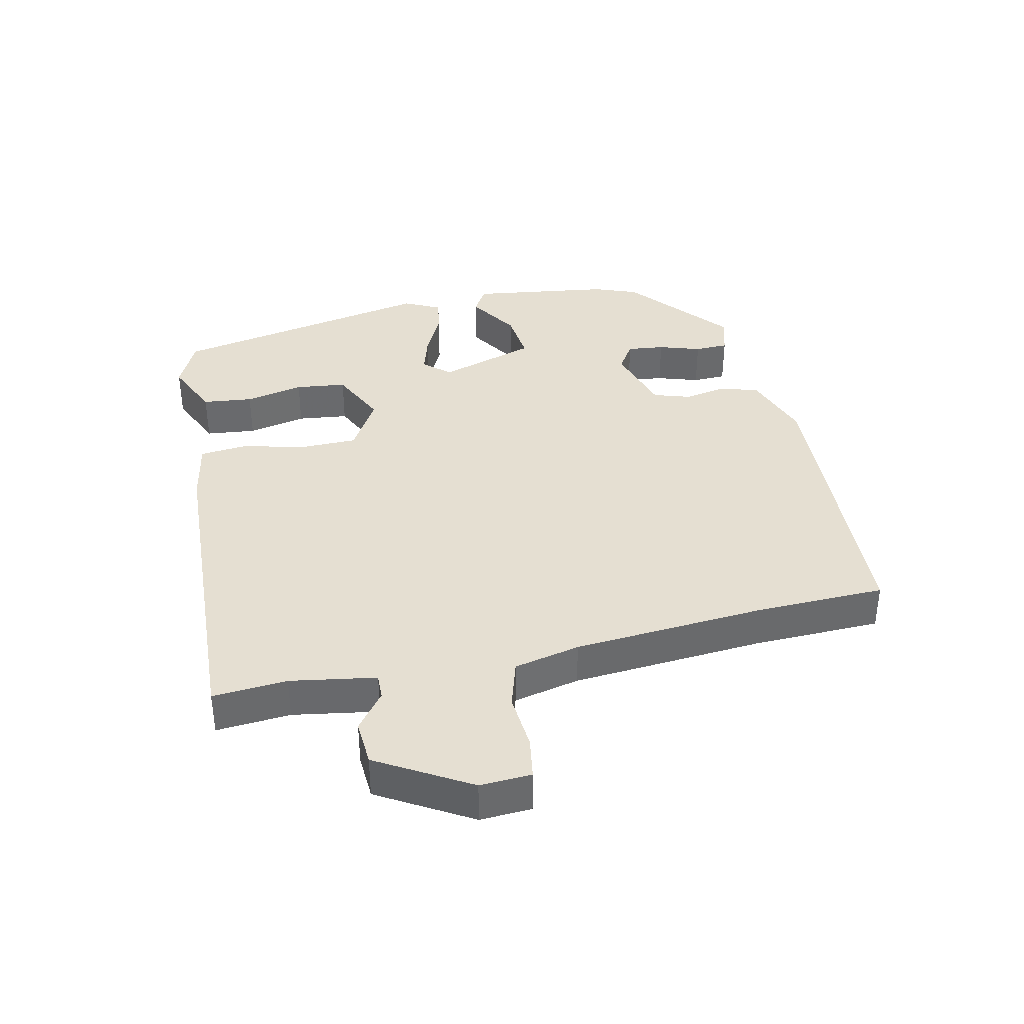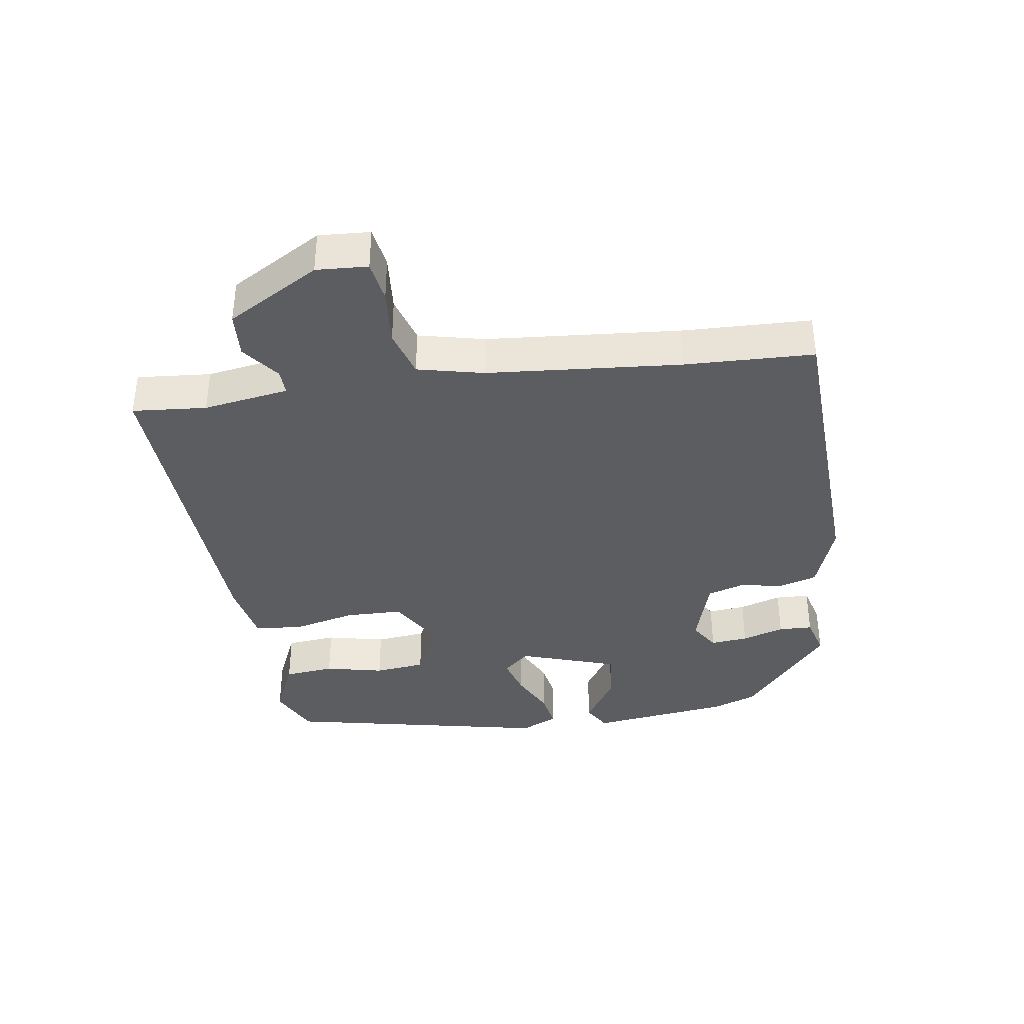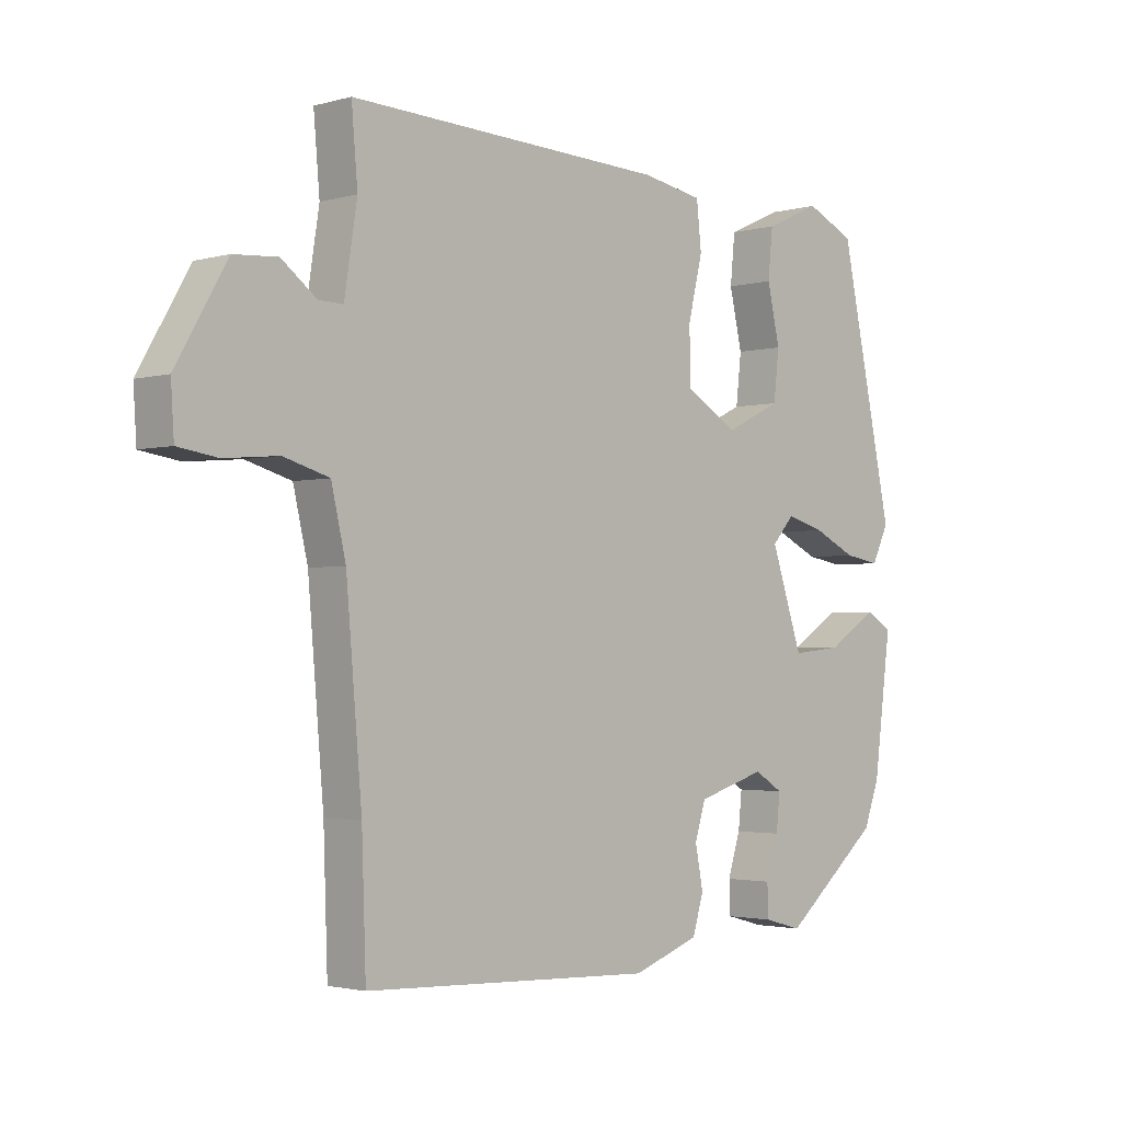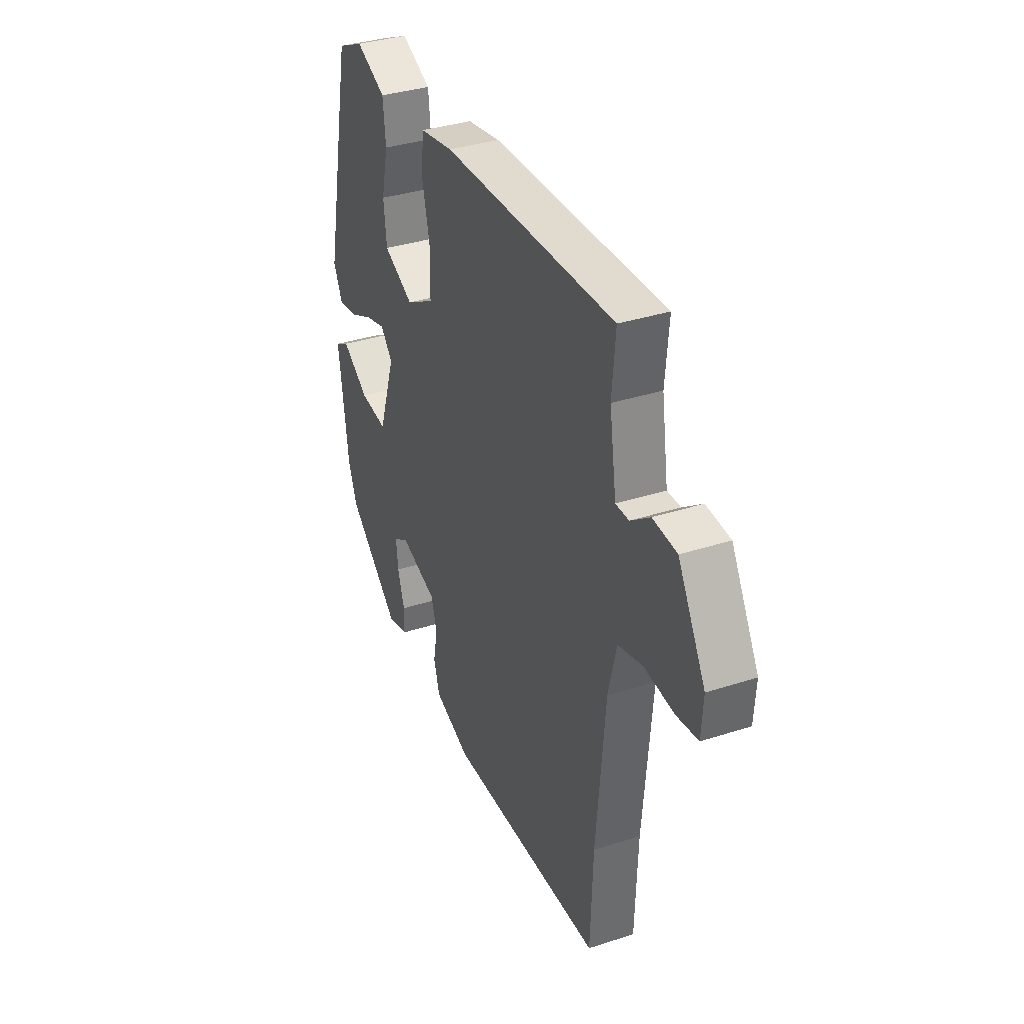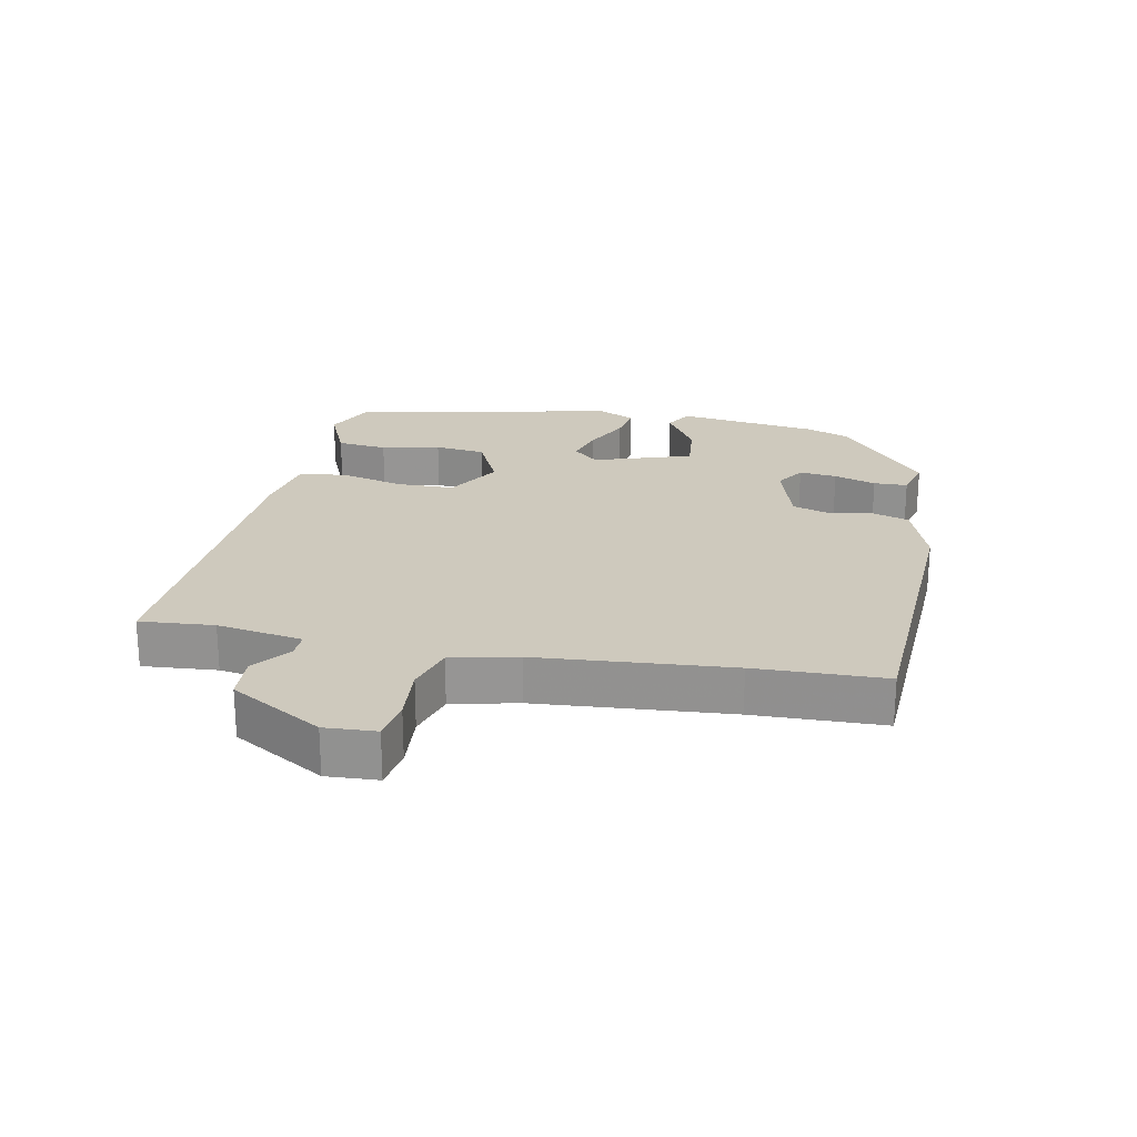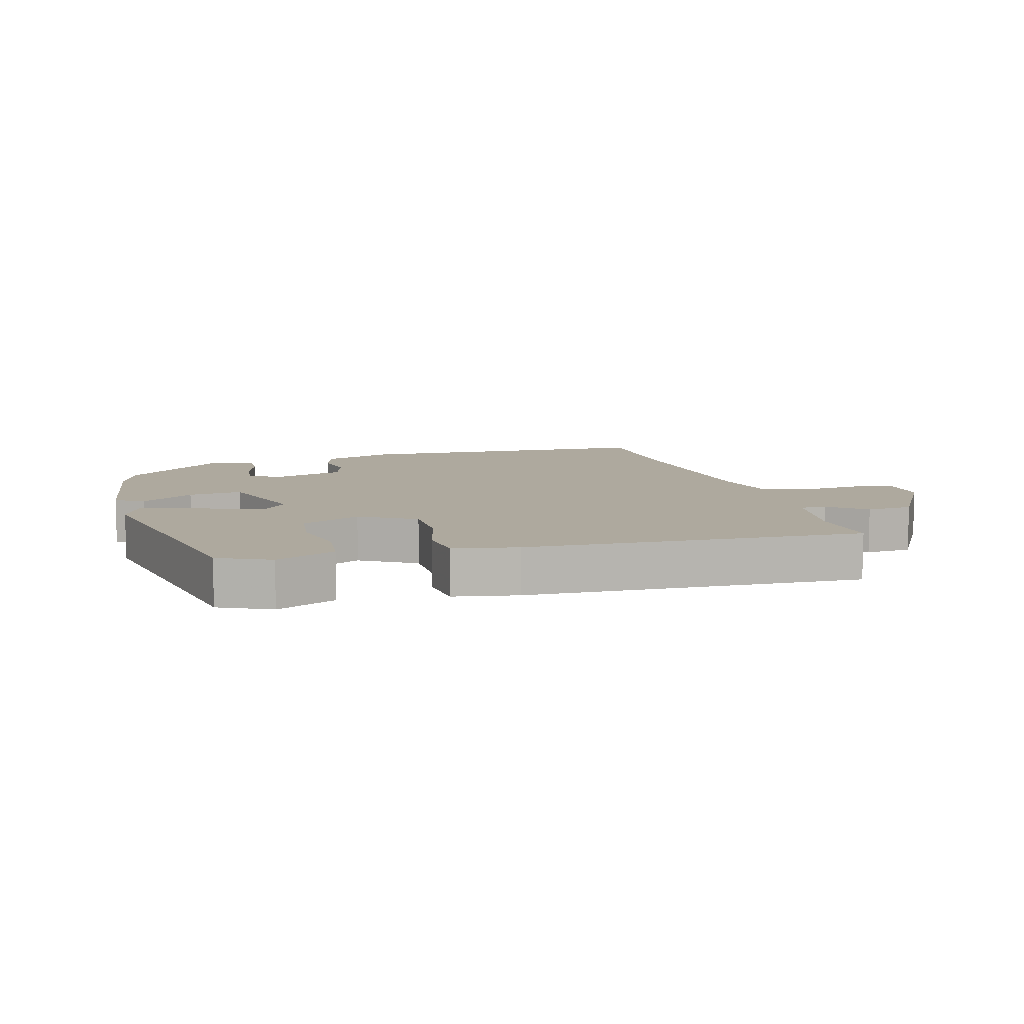
<metadata>
{"format":"obj","ext":"obj","renderer":"f3d","projection":"perspective","resolution":1024,"background":"white","views":[{"elev":37.4,"azim":78.0,"up":"+Y"},{"elev":-37.2,"azim":98.6,"up":"+Y"},{"elev":-2.3,"azim":134.3,"up":"+Z"},{"elev":35.9,"azim":67.0,"up":"+Z"},{"elev":22.7,"azim":101.6,"up":"+Y"},{"elev":9.1,"azim":-15.4,"up":"+Y"}]}
</metadata>
<code>
v -0.433 0.07 0.486
v -0.352 0.07 0.523
v -0.26 0.07 0.482
v -0.252 0.07 0.403
v -0.273 0.07 0.311
v -0.264 0.07 0.231
v -0.172 0.07 0.187
v -0.085 0.07 0.237
v -0.083 0.07 0.327
v -0.107 0.07 0.426
v -0.099 0.07 0.501
v 0.002 0.07 0.519
v 0.526 0.07 0.54
v 0.516 0.07 0.424
v 0.537 0.07 0.29
v 0.577 0.07 0.291
v 0.635 0.07 0.335
v 0.707 0.07 0.33
v 0.79 0.07 0.186
v 0.785 0.07 0.106
v 0.72 0.07 0.096
v 0.631 0.07 0.104
v 0.556 0.07 0.082
v 0.532 0.07 -0.021
v 0.506 0.07 -0.322
v 0.499 0.07 -0.524
v 0.021 0.07 -0.545
v -0.089 0.07 -0.506
v -0.107 0.07 -0.446
v -0.094 0.07 -0.379
v -0.112 0.07 -0.321
v -0.225 0.07 -0.287
v -0.272 0.07 -0.316
v -0.266 0.07 -0.375
v -0.245 0.07 -0.441
v -0.247 0.07 -0.494
v -0.31 0.07 -0.511
v -0.471 0.07 -0.377
v -0.497 0.07 -0.308
v -0.526 0.07 -0.086
v -0.482 0.07 -0.061
v -0.4 0.07 -0.113
v -0.316 0.07 -0.122
v -0.264 0.07 0.032
v -0.301 0.07 0.073
v -0.364 0.07 0.055
v -0.435 0.07 0.021
v -0.494 0.07 0.011
v -0.522 0.07 0.069
v -0.433 0 0.486
v -0.352 0 0.523
v -0.26 0 0.482
v -0.252 0 0.403
v -0.273 0 0.311
v -0.264 0 0.231
v -0.172 0 0.187
v -0.085 0 0.237
v -0.083 0 0.327
v -0.107 0 0.426
v -0.099 0 0.501
v 0.002 0 0.519
v 0.526 0 0.54
v 0.516 0 0.424
v 0.537 0 0.29
v 0.577 0 0.291
v 0.635 0 0.335
v 0.707 0 0.33
v 0.79 0 0.186
v 0.785 0 0.106
v 0.72 0 0.096
v 0.631 0 0.104
v 0.556 0 0.082
v 0.532 0 -0.021
v 0.506 0 -0.322
v 0.499 0 -0.524
v 0.021 0 -0.545
v -0.089 0 -0.506
v -0.107 0 -0.446
v -0.094 0 -0.379
v -0.112 0 -0.321
v -0.225 0 -0.287
v -0.272 0 -0.316
v -0.266 0 -0.375
v -0.245 0 -0.441
v -0.247 0 -0.494
v -0.31 0 -0.511
v -0.471 0 -0.377
v -0.497 0 -0.308
v -0.526 0 -0.086
v -0.482 0 -0.061
v -0.4 0 -0.113
v -0.316 0 -0.122
v -0.264 0 0.032
v -0.301 0 0.073
v -0.364 0 0.055
v -0.435 0 0.021
v -0.494 0 0.011
v -0.522 0 0.069
f 46 47 48 49
f 45 46 49 1
f 44 45 1 2
f 39 40 41 42
f 39 42 43
f 38 39 43
f 37 38 43
f 34 35 36 37
f 33 34 37 43
f 32 33 43 44
f 27 28 29 30
f 25 26 27 30
f 24 25 30 31
f 23 24 31 32
f 19 20 21 22
f 19 22 23
f 16 17 18 19
f 15 16 19 23
f 14 15 23 32
f 9 10 11 12
f 8 9 12 13
f 7 8 13 14
f 2 3 4 5
f 44 2 5 6
f 7 14 32 44
f 6 7 44
f 98 97 96 95
f 50 98 95 94
f 51 50 94 93
f 91 90 89 88
f 92 91 88
f 92 88 87
f 92 87 86
f 86 85 84 83
f 92 86 83 82
f 93 92 82 81
f 79 78 77 76
f 79 76 75 74
f 80 79 74 73
f 81 80 73 72
f 71 70 69 68
f 72 71 68
f 68 67 66 65
f 72 68 65 64
f 81 72 64 63
f 61 60 59 58
f 62 61 58 57
f 63 62 57 56
f 54 53 52 51
f 55 54 51 93
f 93 81 63 56
f 93 56 55
f 1 50 51 2
f 2 51 52 3
f 3 52 53 4
f 4 53 54 5
f 5 54 55 6
f 6 55 56 7
f 7 56 57 8
f 8 57 58 9
f 9 58 59 10
f 10 59 60 11
f 11 60 61 12
f 12 61 62 13
f 13 62 63 14
f 14 63 64 15
f 15 64 65 16
f 16 65 66 17
f 17 66 67 18
f 18 67 68 19
f 19 68 69 20
f 20 69 70 21
f 21 70 71 22
f 22 71 72 23
f 23 72 73 24
f 24 73 74 25
f 25 74 75 26
f 26 75 76 27
f 27 76 77 28
f 28 77 78 29
f 29 78 79 30
f 30 79 80 31
f 31 80 81 32
f 32 81 82 33
f 33 82 83 34
f 34 83 84 35
f 35 84 85 36
f 36 85 86 37
f 37 86 87 38
f 38 87 88 39
f 39 88 89 40
f 40 89 90 41
f 41 90 91 42
f 42 91 92 43
f 43 92 93 44
f 44 93 94 45
f 45 94 95 46
f 46 95 96 47
f 47 96 97 48
f 48 97 98 49
f 49 98 50 1

</code>
